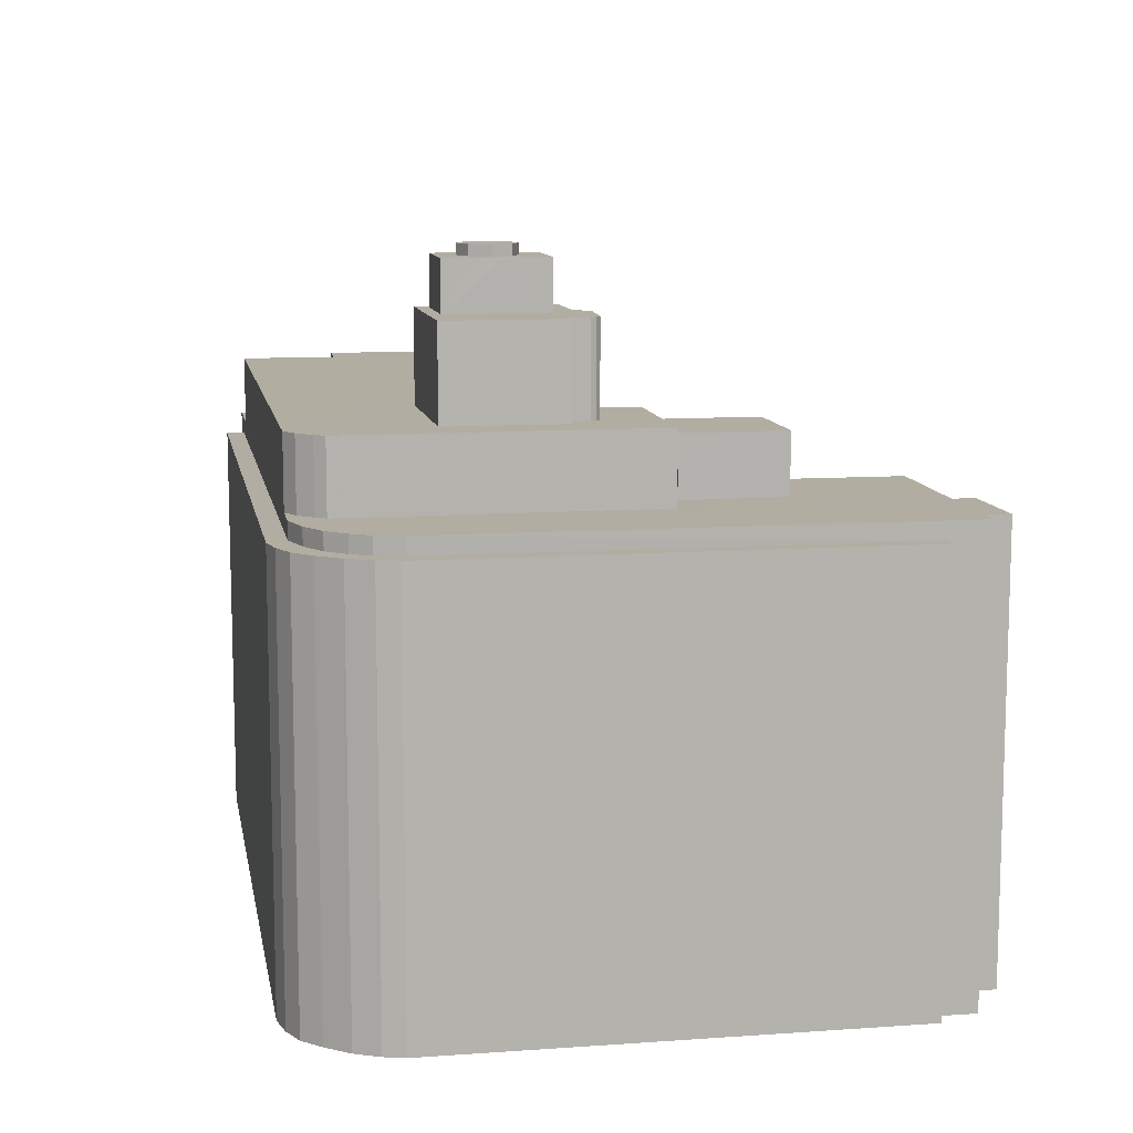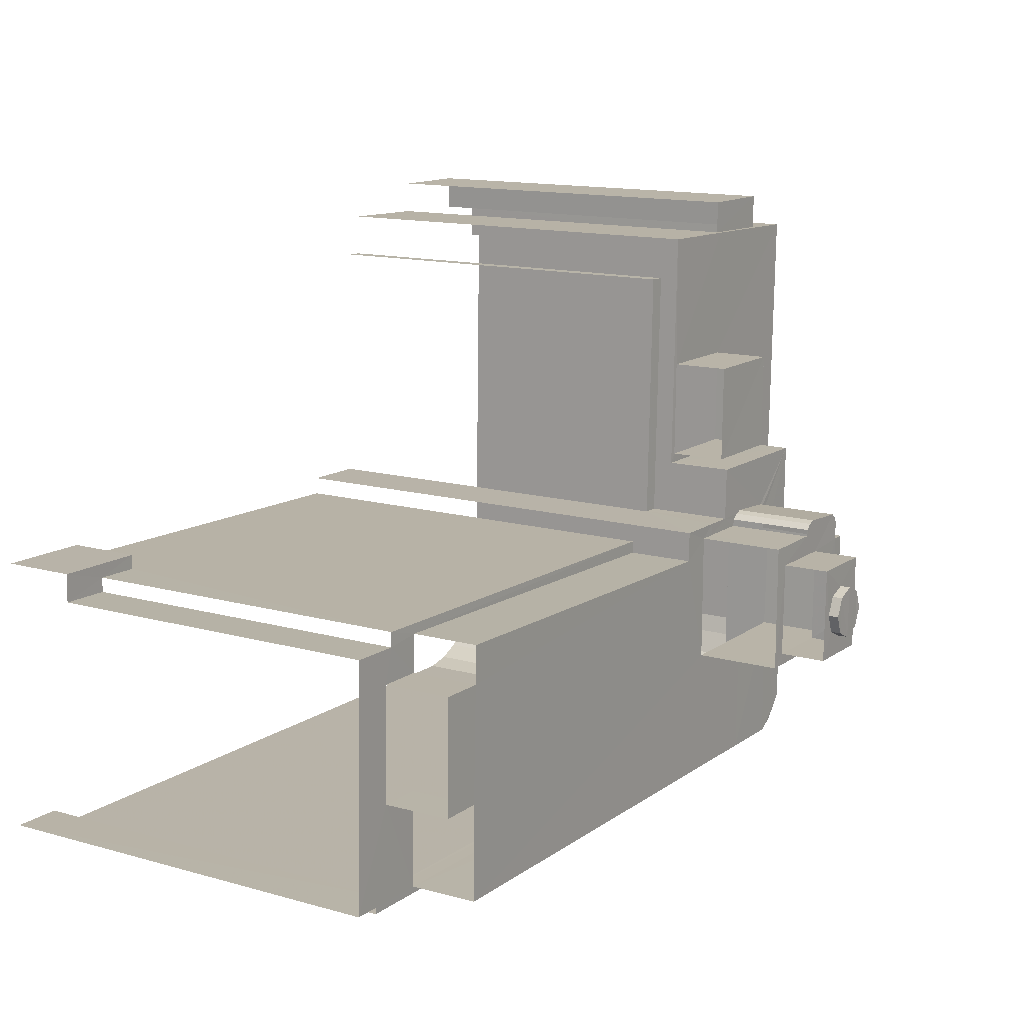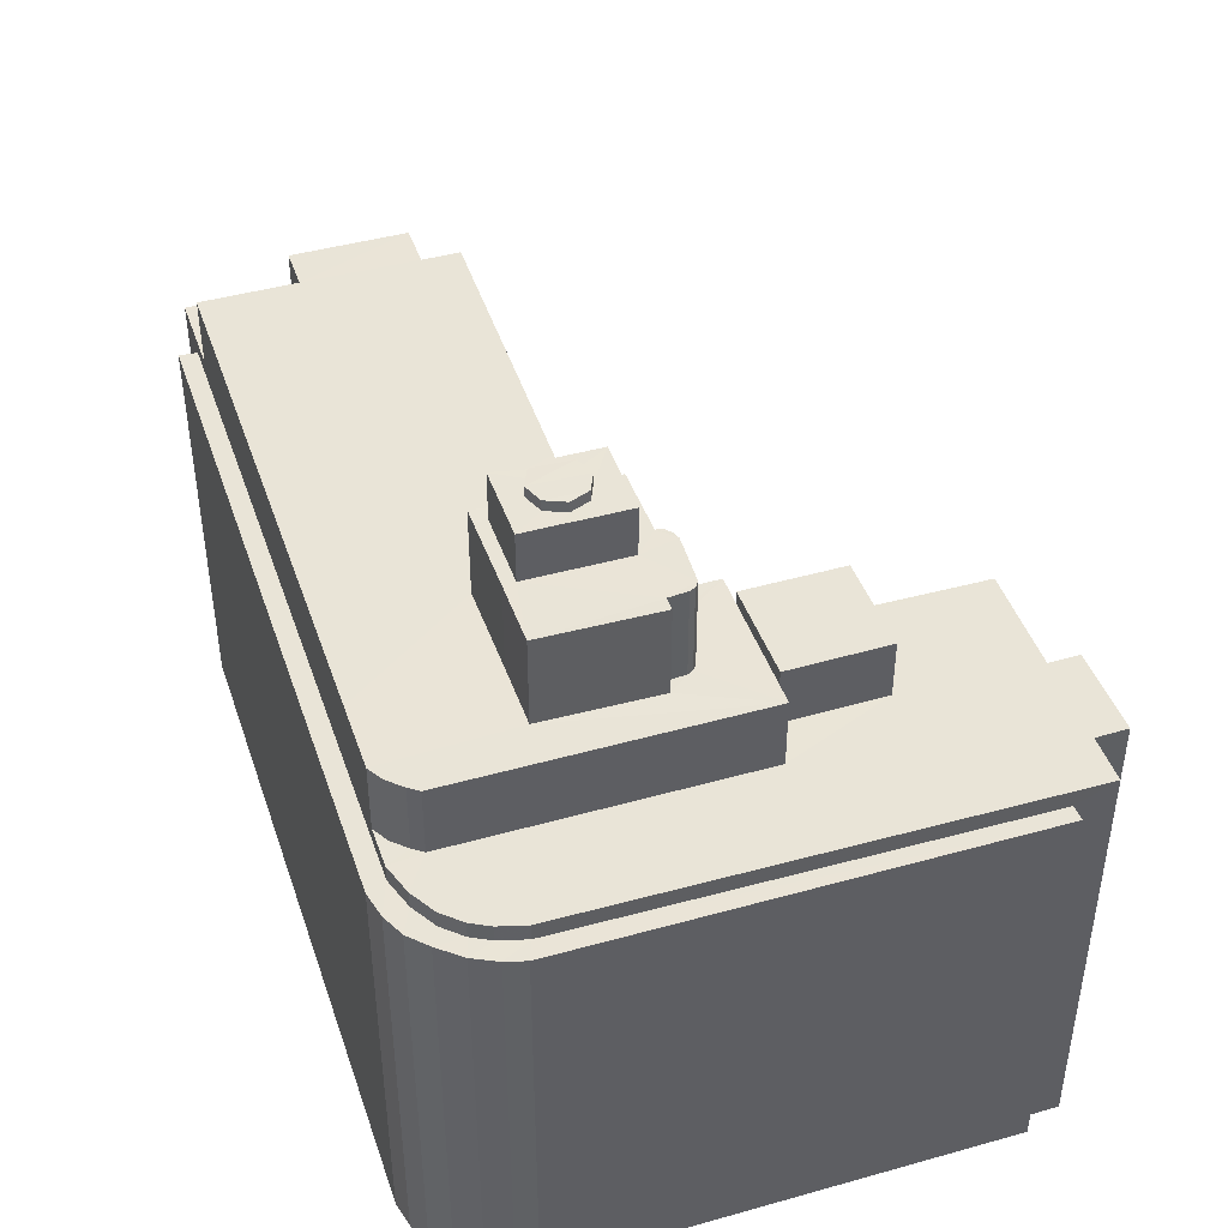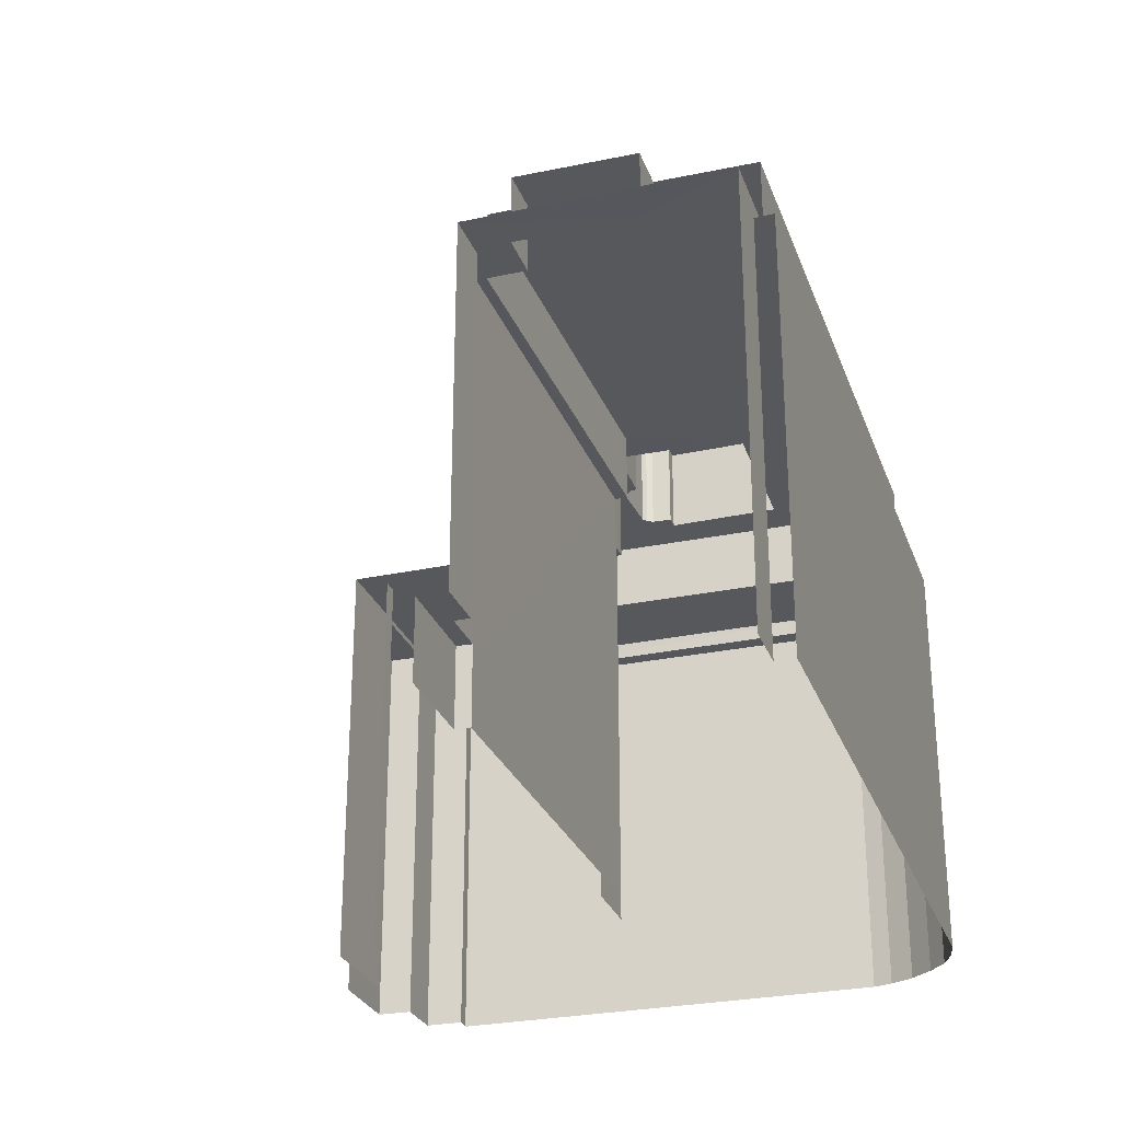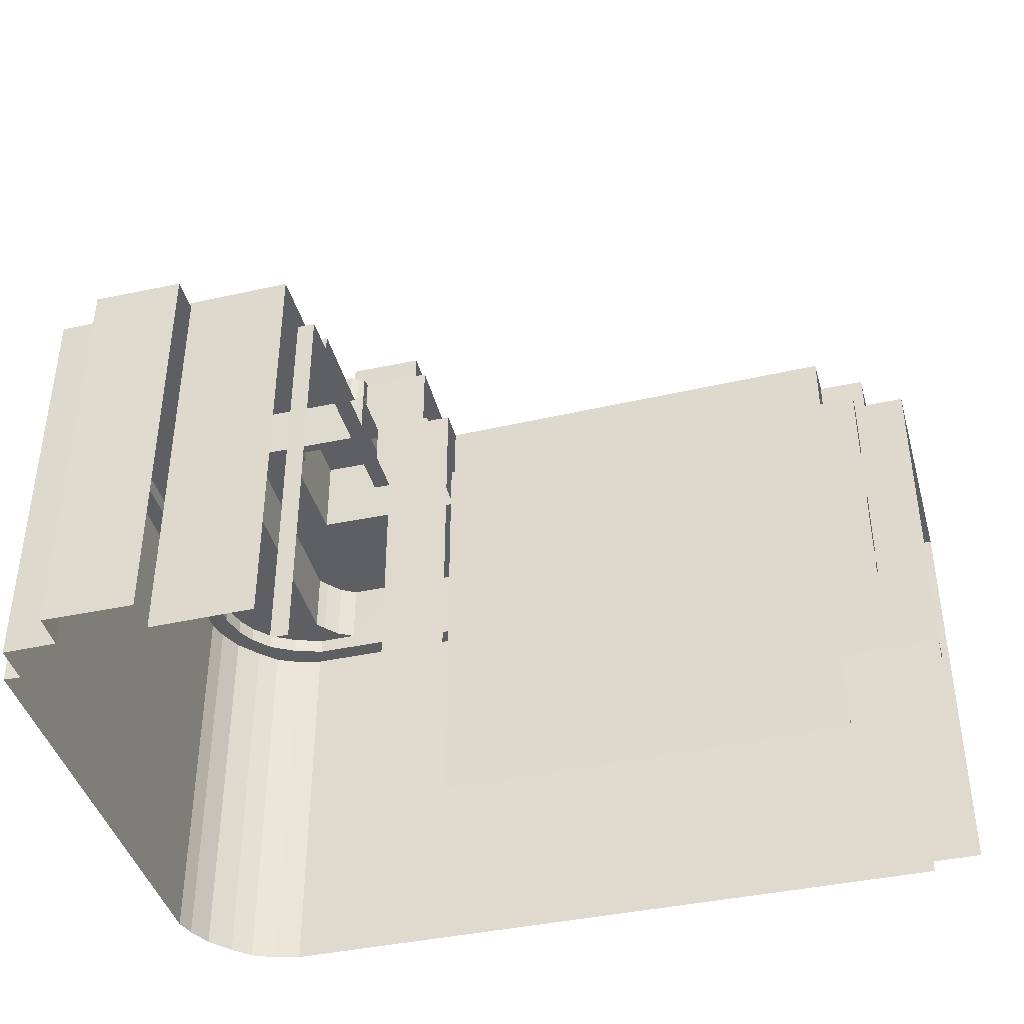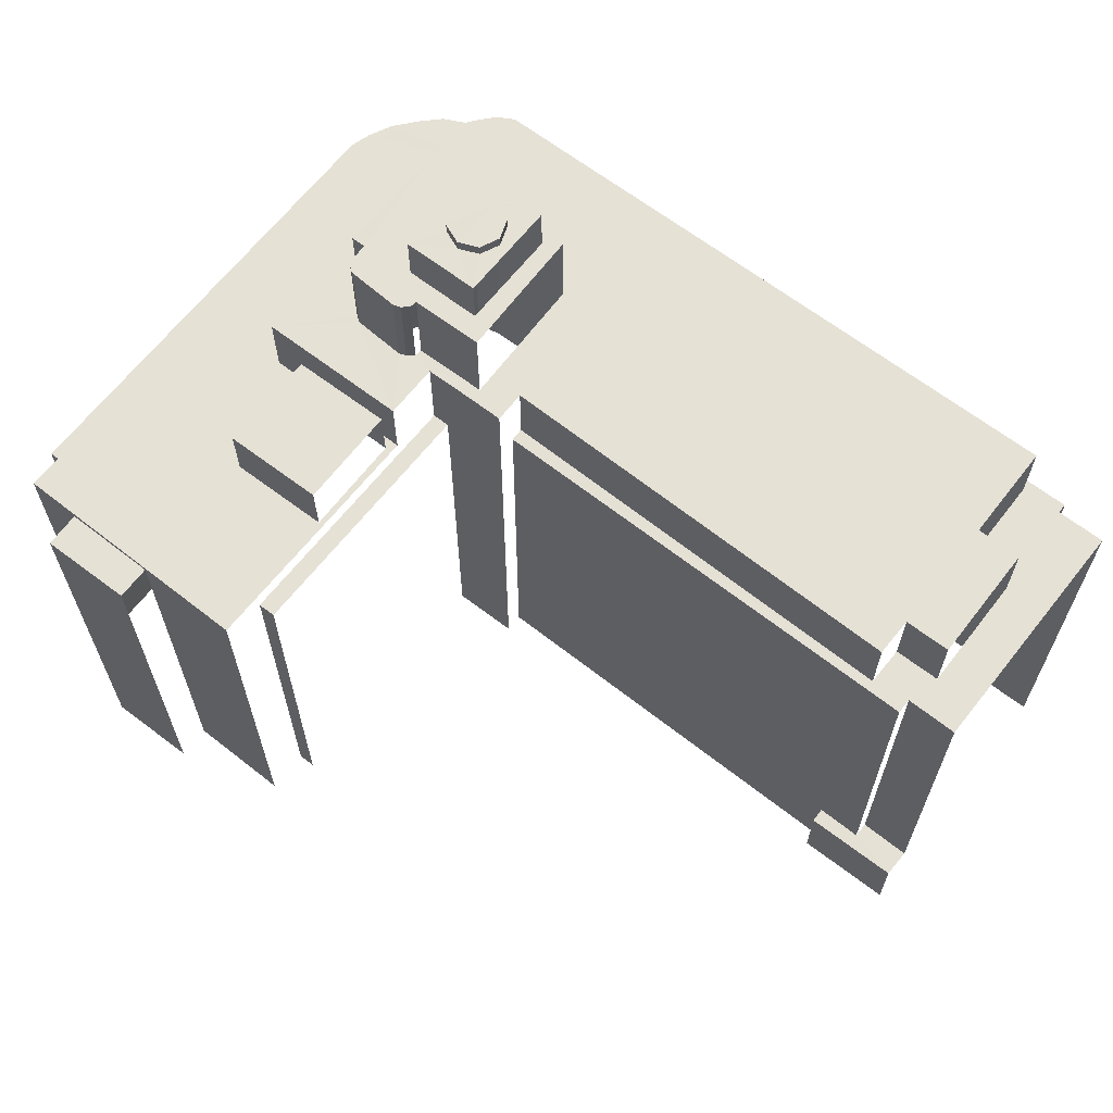
<metadata>
{"format":"obj","ext":"obj","renderer":"f3d","projection":"perspective","resolution":1024,"background":"white","views":[{"elev":10.5,"azim":78.8,"up":"+Z"},{"elev":13.7,"azim":-57.8,"up":"+Y"},{"elev":43.4,"azim":70.6,"up":"+Z"},{"elev":-27.8,"azim":-73.4,"up":"+Z"},{"elev":-41.3,"azim":-166.4,"up":"+Z"},{"elev":65.0,"azim":-143.3,"up":"+Z"}]}
</metadata>
<code>
v -3.722e+05 -1.047e+05 27.77
v -3.722e+05 -1.047e+05 27.77
v -3.722e+05 -1.047e+05 27.77
v -3.722e+05 -1.047e+05 27.77
v -3.722e+05 -1.047e+05 27.77
v -3.722e+05 -1.047e+05 27.77
v -3.722e+05 -1.047e+05 27.77
v -3.722e+05 -1.047e+05 27.77
v -3.722e+05 -1.047e+05 27.77
v -3.722e+05 -1.047e+05 27.77
v -3.722e+05 -1.047e+05 27.77
v -3.722e+05 -1.047e+05 27.77
v -3.722e+05 -1.047e+05 27.77
v -3.722e+05 -1.047e+05 27.77
v -3.723e+05 -1.047e+05 27.77
v -3.723e+05 -1.047e+05 27.77
v -3.723e+05 -1.047e+05 27.77
v -3.723e+05 -1.047e+05 27.77
v -3.723e+05 -1.047e+05 27.77
v -3.722e+05 -1.047e+05 27.77
v -3.722e+05 -1.047e+05 27.77
v -3.722e+05 -1.047e+05 27.77
v -3.722e+05 -1.047e+05 27.77
v -3.722e+05 -1.047e+05 27.77
v -3.723e+05 -1.047e+05 27.77
v -3.722e+05 -1.047e+05 27.77
v -3.722e+05 -1.047e+05 55.87
v -3.722e+05 -1.047e+05 55.87
v -3.722e+05 -1.047e+05 55.87
v -3.722e+05 -1.047e+05 55.87
v -3.722e+05 -1.047e+05 55.87
v -3.722e+05 -1.047e+05 55.87
v -3.722e+05 -1.047e+05 55.87
v -3.722e+05 -1.047e+05 55.87
v -3.722e+05 -1.047e+05 55.87
v -3.722e+05 -1.047e+05 55.87
v -3.722e+05 -1.047e+05 55.87
v -3.722e+05 -1.047e+05 55.87
v -3.722e+05 -1.047e+05 55.87
v -3.722e+05 -1.047e+05 55.87
v -3.722e+05 -1.047e+05 55.87
v -3.722e+05 -1.047e+05 55.87
v -3.722e+05 -1.047e+05 55.87
v -3.722e+05 -1.047e+05 55.87
v -3.722e+05 -1.047e+05 55.87
v -3.722e+05 -1.047e+05 55.87
v -3.722e+05 -1.047e+05 69.4
v -3.722e+05 -1.047e+05 69.4
v -3.722e+05 -1.047e+05 69.4
v -3.722e+05 -1.047e+05 69.4
v -3.722e+05 -1.047e+05 69.4
v -3.722e+05 -1.047e+05 69.4
v -3.722e+05 -1.047e+05 69.4
v -3.722e+05 -1.047e+05 69.4
v -3.722e+05 -1.047e+05 69.4
v -3.722e+05 -1.047e+05 69.4
v -3.722e+05 -1.047e+05 69.4
v -3.722e+05 -1.047e+05 69.4
v -3.722e+05 -1.047e+05 69.4
v -3.722e+05 -1.047e+05 69.4
v -3.722e+05 -1.047e+05 60.38
v -3.723e+05 -1.047e+05 60.38
v -3.722e+05 -1.047e+05 60.38
v -3.722e+05 -1.047e+05 60.38
v -3.722e+05 -1.047e+05 60.38
v -3.722e+05 -1.047e+05 60.38
v -3.722e+05 -1.047e+05 60.38
v -3.723e+05 -1.047e+05 60.38
v -3.723e+05 -1.047e+05 60.38
v -3.723e+05 -1.047e+05 60.38
v -3.722e+05 -1.047e+05 60.38
v -3.723e+05 -1.047e+05 60.38
v -3.722e+05 -1.047e+05 60.38
v -3.723e+05 -1.047e+05 60.38
v -3.722e+05 -1.047e+05 60.38
v -3.722e+05 -1.047e+05 60.38
v -3.722e+05 -1.047e+05 60.38
v -3.722e+05 -1.047e+05 60.38
v -3.722e+05 -1.047e+05 60.38
v -3.722e+05 -1.047e+05 60.38
v -3.722e+05 -1.047e+05 60.38
v -3.722e+05 -1.047e+05 60.38
v -3.722e+05 -1.047e+05 60.38
v -3.722e+05 -1.047e+05 60.38
v -3.722e+05 -1.047e+05 60.38
v -3.722e+05 -1.047e+05 60.38
v -3.722e+05 -1.047e+05 60.38
v -3.722e+05 -1.047e+05 60.38
v -3.722e+05 -1.047e+05 60.38
v -3.722e+05 -1.047e+05 60.38
v -3.722e+05 -1.047e+05 60.38
v -3.722e+05 -1.047e+05 70.1
v -3.722e+05 -1.047e+05 70.1
v -3.722e+05 -1.047e+05 70.1
v -3.722e+05 -1.047e+05 70.1
v -3.722e+05 -1.047e+05 70.1
v -3.722e+05 -1.047e+05 70.1
v -3.722e+05 -1.047e+05 70.1
v -3.722e+05 -1.047e+05 70.1
v -3.722e+05 -1.047e+05 54.78
v -3.722e+05 -1.047e+05 54.78
v -3.722e+05 -1.047e+05 54.78
v -3.723e+05 -1.047e+05 54.78
v -3.722e+05 -1.047e+05 54.78
v -3.722e+05 -1.047e+05 54.78
v -3.723e+05 -1.047e+05 54.78
v -3.722e+05 -1.047e+05 54.78
v -3.722e+05 -1.047e+05 54.78
v -3.722e+05 -1.047e+05 54.78
v -3.722e+05 -1.047e+05 54.78
v -3.722e+05 -1.047e+05 54.78
v -3.722e+05 -1.047e+05 54.78
v -3.722e+05 -1.047e+05 54.78
v -3.722e+05 -1.047e+05 54.78
v -3.722e+05 -1.047e+05 54.78
v -3.722e+05 -1.047e+05 54.78
v -3.723e+05 -1.047e+05 55.87
v -3.723e+05 -1.047e+05 55.87
v -3.723e+05 -1.047e+05 55.87
v -3.723e+05 -1.047e+05 55.87
v -3.723e+05 -1.047e+05 55.87
v -3.722e+05 -1.047e+05 55.87
v -3.723e+05 -1.047e+05 55.87
v -3.722e+05 -1.047e+05 55.87
v -3.723e+05 -1.047e+05 55.87
v -3.723e+05 -1.047e+05 55.87
v -3.723e+05 -1.047e+05 55.87
v -3.723e+05 -1.047e+05 55.87
v -3.722e+05 -1.047e+05 66.23
v -3.722e+05 -1.047e+05 66.23
v -3.722e+05 -1.047e+05 66.23
v -3.722e+05 -1.047e+05 66.23
v -3.722e+05 -1.047e+05 66.23
v -3.722e+05 -1.047e+05 66.23
v -3.722e+05 -1.047e+05 66.23
v -3.722e+05 -1.047e+05 66.23
v -3.722e+05 -1.047e+05 66.23
v -3.722e+05 -1.047e+05 66.23
v -3.722e+05 -1.047e+05 66.23
v -3.722e+05 -1.047e+05 66.23
v -3.722e+05 -1.047e+05 66.23
v -3.722e+05 -1.047e+05 66.23
v -3.722e+05 -1.047e+05 66.23
v -3.722e+05 -1.047e+05 66.23
v -3.722e+05 -1.047e+05 66.23
v -3.722e+05 -1.047e+05 66.23
v -3.722e+05 -1.047e+05 59.7
v -3.722e+05 -1.047e+05 59.7
v -3.722e+05 -1.047e+05 59.7
v -3.722e+05 -1.047e+05 59.7
v -3.722e+05 -1.047e+05 54.57
v -3.722e+05 -1.047e+05 54.57
v -3.722e+05 -1.047e+05 54.57
v -3.722e+05 -1.047e+05 54.57
v -3.723e+05 -1.047e+05 32.69
v -3.723e+05 -1.047e+05 32.69
v -3.723e+05 -1.047e+05 32.69
v -3.723e+05 -1.047e+05 32.69
v -3.723e+05 -1.047e+05 32.69
v -3.723e+05 -1.047e+05 32.69
v -3.722e+05 -1.047e+05 55.51
v -3.722e+05 -1.047e+05 55.51
v -3.722e+05 -1.047e+05 55.51
v -3.722e+05 -1.047e+05 55.51
f 1 2 3
f 1 4 5
f 6 5 4
f 7 8 3
f 8 9 10
f 11 12 4
f 13 9 14
f 15 16 17
f 18 19 17
f 20 13 21
f 11 22 23
f 24 25 18
f 10 25 24
f 22 24 26
f 10 13 20
f 24 18 16
f 3 4 1
f 3 8 22
f 10 9 13
f 22 8 10
f 4 22 11
f 16 18 17
f 22 10 24
f 3 22 4
f 152 12 11
f 28 12 152
f 152 151 29
f 29 151 81
f 29 81 77
f 28 152 29
f 79 26 122
f 26 24 122
f 73 79 122
f 124 73 122
f 121 62 68
f 121 118 62
f 123 72 74
f 123 128 72
f 18 25 103
f 106 18 103
f 22 153 23
f 22 154 153
f 160 125 126
f 157 160 126
f 131 53 49
f 131 133 53
f 88 138 141
f 88 89 138
f 4 163 6
f 4 161 163
f 127 70 69
f 127 119 70
f 78 130 129
f 78 61 130
f 117 159 19
f 19 159 17
f 117 120 159
f 17 159 158
f 40 147 149
f 27 40 149
f 27 28 29
f 30 31 32
f 27 32 28
f 33 34 31
f 34 35 36
f 37 38 39
f 40 29 41
f 36 35 42
f 35 38 43
f 35 44 42
f 35 43 44
f 45 38 35
f 33 35 34
f 41 33 46
f 39 38 45
f 40 27 29
f 27 30 32
f 33 31 30
f 40 41 46
f 33 30 46
f 47 48 49
f 50 51 52
f 53 51 54
f 49 53 55
f 56 57 48
f 58 52 57
f 47 49 59
f 56 48 47
f 58 50 52
f 54 51 50
f 60 53 54
f 55 53 60
f 59 49 55
f 58 57 56
f 61 62 63
f 63 64 65
f 66 64 67
f 61 68 62
f 68 69 70
f 65 66 71
f 68 72 69
f 73 74 72
f 65 71 75
f 76 75 77
f 78 79 73
f 80 79 78
f 81 82 77
f 83 81 80
f 61 63 84
f 65 64 66
f 84 63 65
f 61 73 68
f 68 73 72
f 65 75 85
f 76 77 86
f 87 75 76
f 78 73 61
f 83 80 78
f 77 82 86
f 81 88 82
f 83 89 81
f 90 85 75
f 90 75 87
f 88 81 89
f 91 85 90
f 92 93 94
f 95 96 92
f 93 97 94
f 97 98 99
f 95 92 94
f 94 97 99
f 100 101 102
f 103 101 100
f 102 104 105
f 106 103 100
f 107 104 108
f 109 110 108
f 111 112 113
f 109 114 115
f 111 113 116
f 114 116 113
f 100 102 105
f 110 107 108
f 105 104 107
f 109 115 110
f 114 113 115
f 117 118 119
f 117 119 120
f 121 119 118
f 122 123 124
f 125 123 126
f 120 127 125
f 126 123 122
f 125 128 123
f 128 125 127
f 127 120 119
f 129 130 131
f 132 133 130
f 134 135 136
f 137 138 134
f 139 136 140
f 141 138 137
f 142 143 144
f 145 133 132
f 146 145 144
f 138 129 131
f 140 136 143
f 130 133 131
f 136 135 143
f 138 135 134
f 143 146 144
f 146 133 145
f 131 135 138
f 135 146 143
f 147 148 149
f 147 150 148
f 151 152 153
f 154 151 153
f 155 156 157
f 156 158 157
f 157 159 160
f 157 158 159
f 161 162 163
f 161 164 162
f 85 142 144
f 65 85 144
f 30 149 148
f 30 27 149
f 109 14 9
f 114 109 9
f 11 23 153
f 152 11 153
f 47 97 93
f 47 59 97
f 88 141 137
f 82 88 137
f 76 134 136
f 76 86 134
f 105 43 38
f 100 105 38
f 57 135 48
f 51 146 52
f 52 146 57
f 57 146 135
f 64 63 37
f 38 37 100
f 63 62 118
f 19 18 106
f 106 100 37
f 19 106 117
f 106 118 117
f 37 63 118
f 37 118 106
f 12 28 161
f 4 12 161
f 28 32 161
f 164 32 31
f 2 164 31
f 1 164 2
f 161 32 164
f 90 139 140
f 90 87 139
f 114 9 8
f 116 114 8
f 104 21 13
f 108 104 13
f 110 42 44
f 107 110 44
f 33 75 71
f 35 33 71
f 146 51 53
f 133 146 53
f 50 95 94
f 54 50 94
f 1 5 162
f 164 1 162
f 130 61 132
f 144 145 65
f 145 132 84
f 65 145 84
f 132 61 84
f 111 8 7
f 111 116 8
f 135 49 48
f 135 131 49
f 158 15 17
f 158 156 15
f 56 93 92
f 56 47 93
f 39 67 64
f 37 39 64
f 3 2 112
f 2 31 112
f 112 34 113
f 112 31 34
f 76 136 139
f 87 76 139
f 77 75 41
f 77 41 29
f 75 33 41
f 45 71 66
f 45 35 71
f 108 13 14
f 109 108 14
f 101 10 20
f 102 101 20
f 128 69 72
f 128 127 69
f 59 98 97
f 59 55 98
f 163 5 6
f 163 162 5
f 85 143 142
f 85 91 143
f 105 44 43
f 105 107 44
f 121 68 70
f 119 121 70
f 115 36 42
f 110 115 42
f 104 20 21
f 104 102 20
f 60 94 99
f 60 54 94
f 129 138 83
f 129 83 78
f 138 89 83
f 103 25 10
f 101 103 10
f 46 148 150
f 46 30 148
f 45 66 67
f 39 45 67
f 90 140 143
f 91 90 143
f 113 34 36
f 115 113 36
f 46 150 147
f 40 46 147
f 56 92 96
f 58 56 96
f 160 120 125
f 160 159 120
f 124 74 73
f 124 123 74
f 24 155 122
f 122 155 126
f 24 16 155
f 126 155 157
f 60 99 98
f 55 60 98
f 58 96 95
f 50 58 95
f 86 137 134
f 86 82 137
f 26 79 154
f 22 26 154
f 79 80 154
f 154 80 81
f 154 81 151
f 155 15 156
f 155 16 15
f 3 111 7
f 3 112 111

</code>
